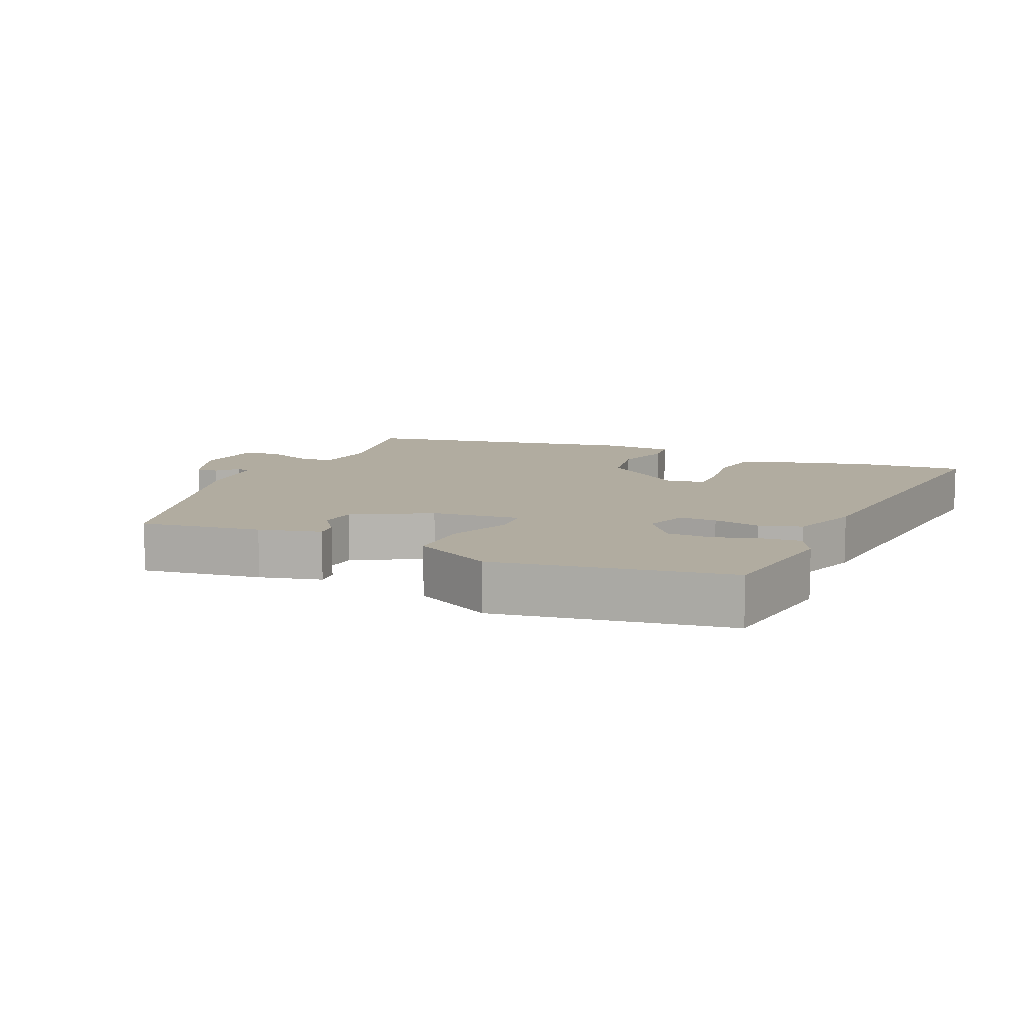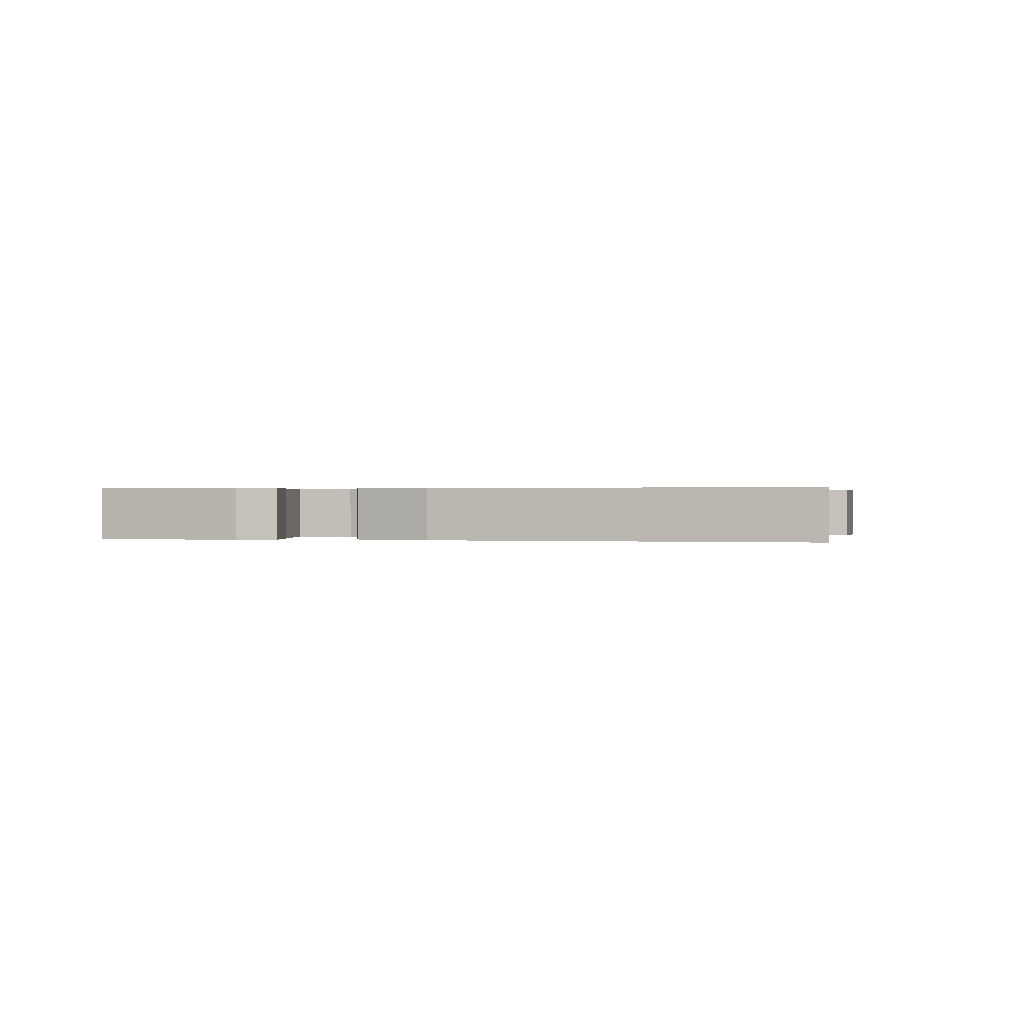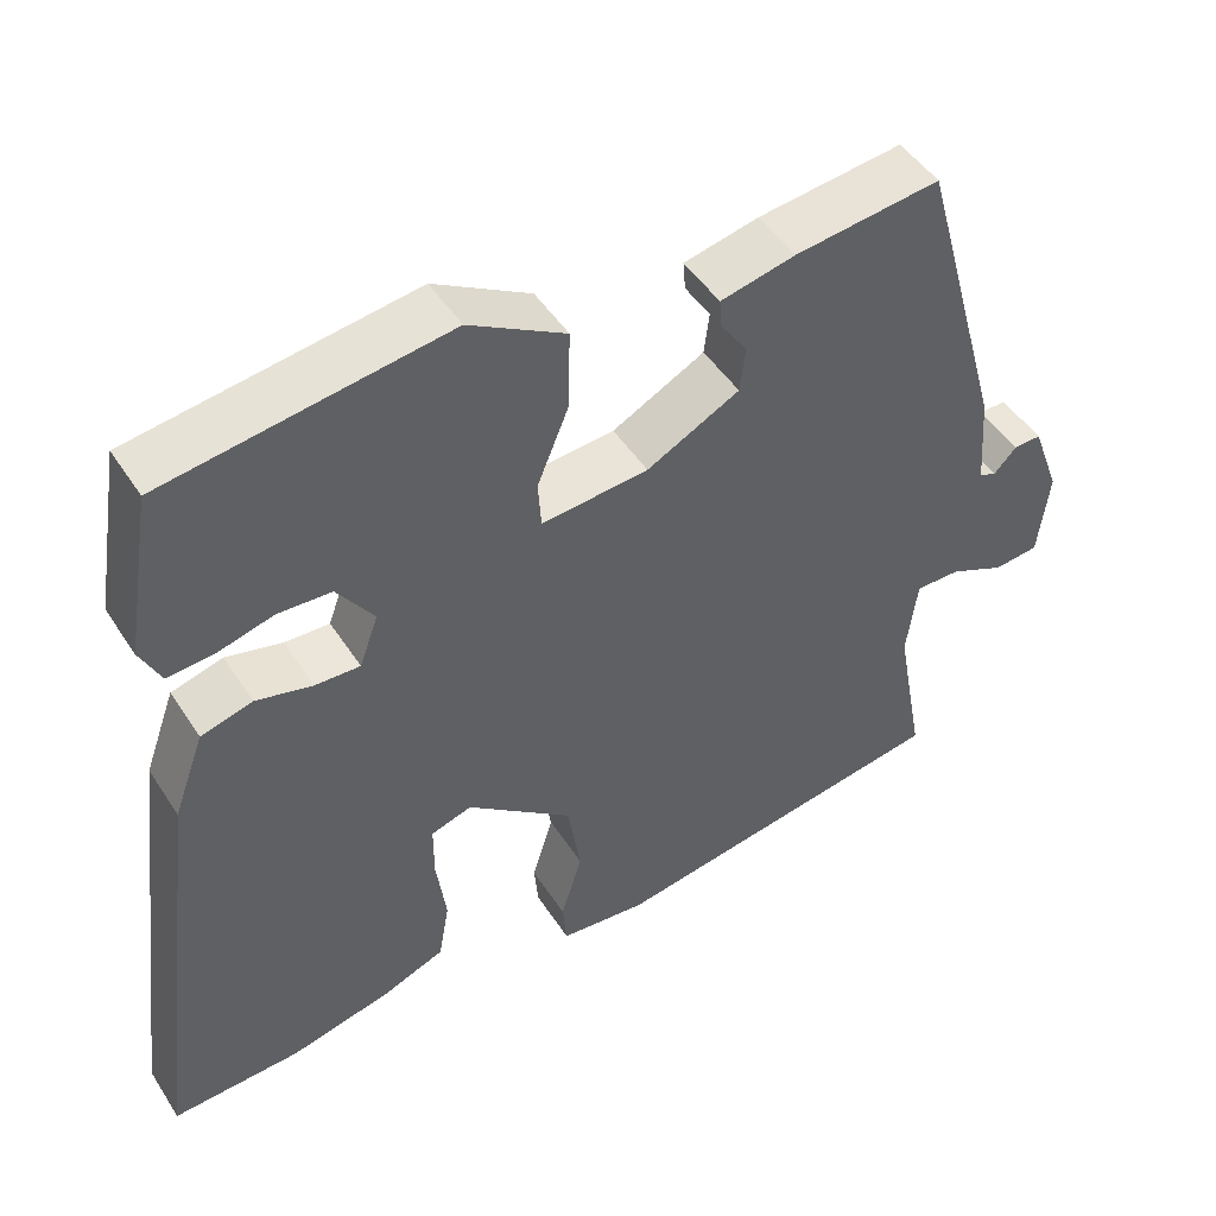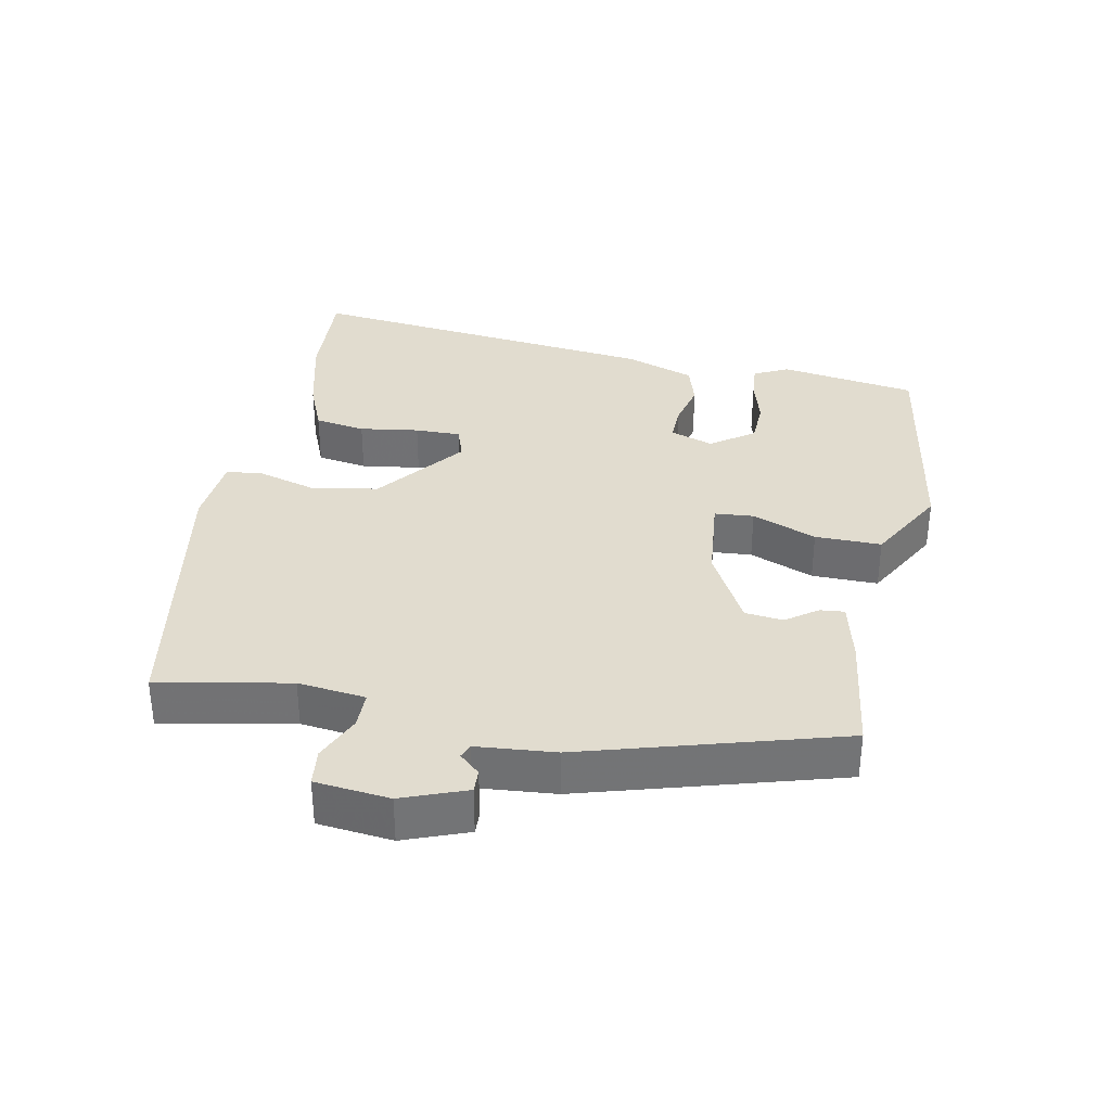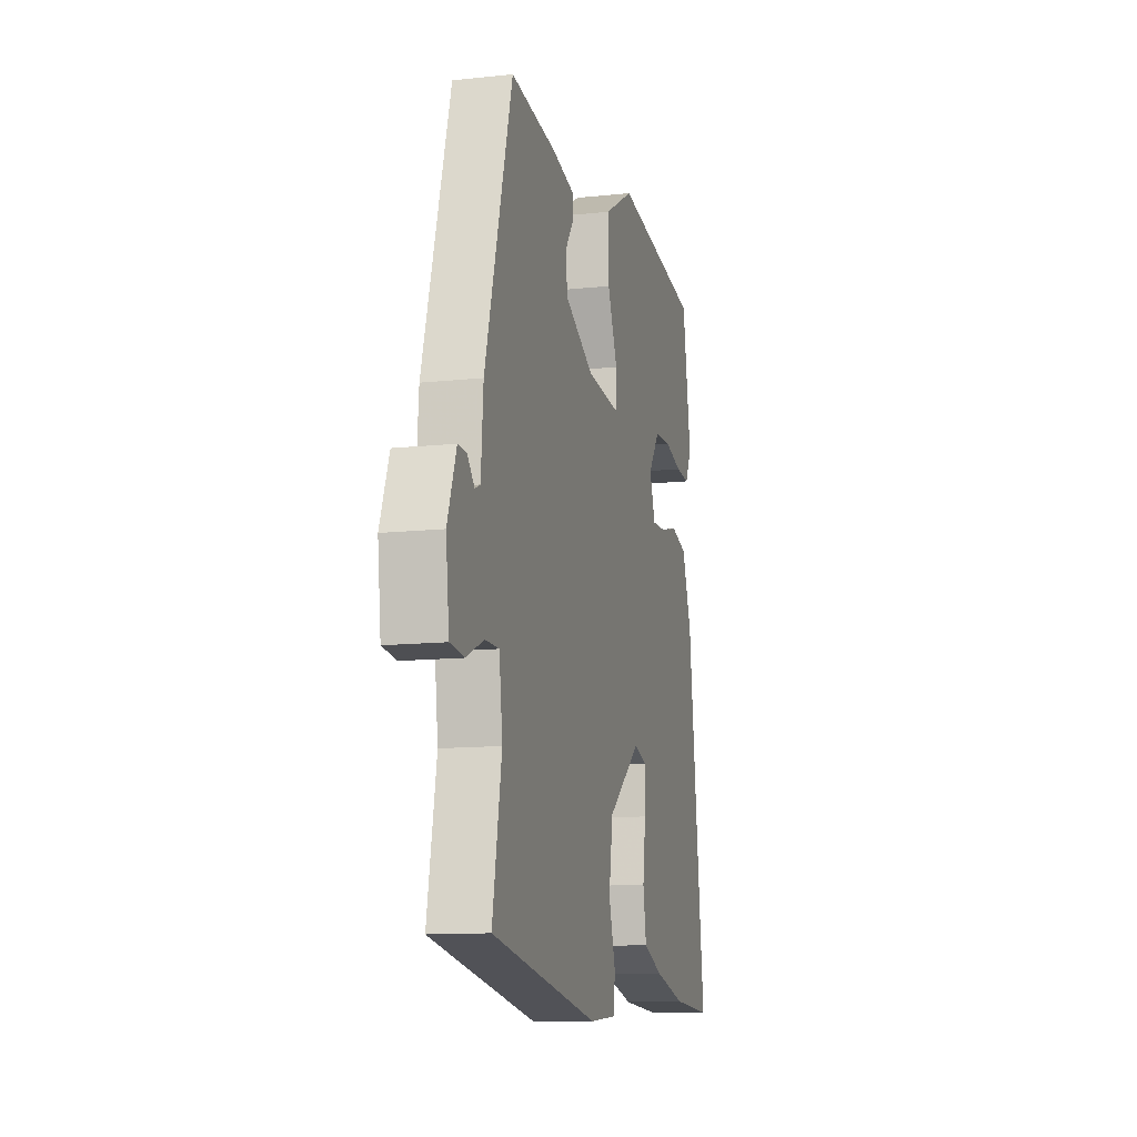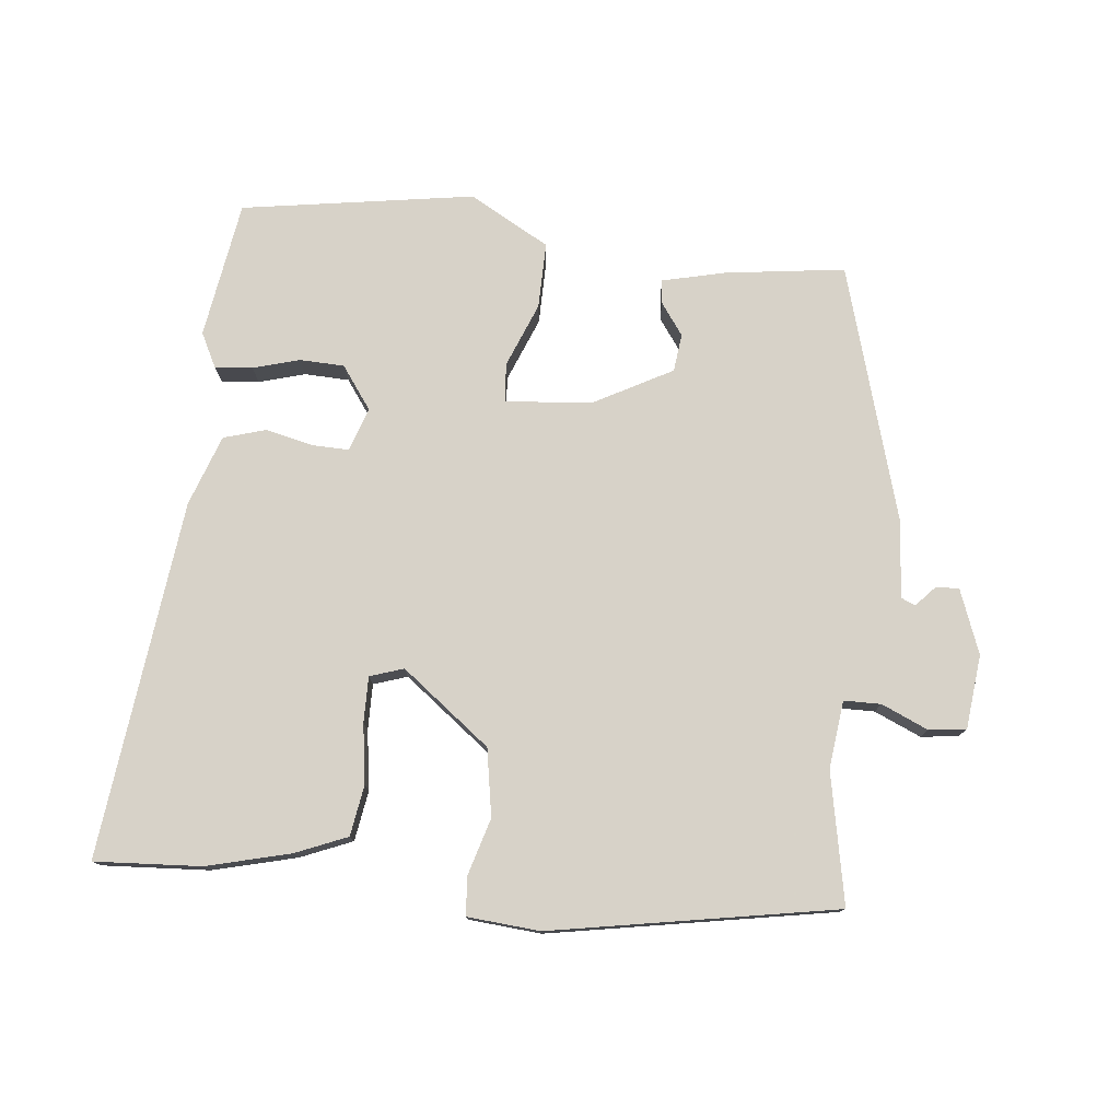
<metadata>
{"format":"obj","ext":"obj","renderer":"f3d","projection":"perspective","resolution":1024,"background":"white","views":[{"elev":10.1,"azim":22.7,"up":"+Y"},{"elev":0.3,"azim":99.2,"up":"+Y"},{"elev":47.7,"azim":148.6,"up":"+Z"},{"elev":34.3,"azim":-79.4,"up":"+Y"},{"elev":-12.1,"azim":-75.6,"up":"+Z"},{"elev":77.3,"azim":-174.6,"up":"+Y"}]}
</metadata>
<code>
v -0.505 0.07 -0.469
v -0.469 0.07 -0.274
v -0.482 0.07 -0.174
v -0.537 0.07 -0.174
v -0.606 0.07 -0.205
v -0.661 0.07 -0.199
v -0.674 0.07 -0.089
v -0.639 0.07 0.006
v -0.605 0.07 0.005
v -0.577 0.07 -0.025
v -0.556 0.07 -0.016
v -0.547 0.07 0.1
v -0.441 0.07 0.479
v -0.262 0.07 0.457
v -0.17 0.07 0.436
v -0.173 0.07 0.4
v -0.206 0.07 0.353
v -0.199 0.07 0.297
v -0.085 0.07 0.237
v 0.046 0.07 0.225
v 0.05 0.07 0.283
v 0.011 0.07 0.378
v 0.009 0.07 0.476
v 0.127 0.07 0.543
v 0.472 0.07 0.492
v 0.506 0.07 0.289
v 0.481 0.07 0.238
v 0.425 0.07 0.242
v 0.356 0.07 0.261
v 0.29 0.07 0.258
v 0.245 0.07 0.194
v 0.268 0.07 0.13
v 0.323 0.07 0.132
v 0.392 0.07 0.149
v 0.455 0.07 0.131
v 0.493 0.07 0.027
v 0.56 0.07 -0.503
v 0.402 0.07 -0.495
v 0.278 0.07 -0.465
v 0.201 0.07 -0.434
v 0.188 0.07 -0.359
v 0.2 0.07 -0.271
v 0.2 0.07 -0.203
v 0.15 0.07 -0.187
v 0.02 0.07 -0.289
v 0.004 0.07 -0.389
v 0.03 0.07 -0.475
v 0.025 0.07 -0.53
v -0.082 0.07 -0.54
v -0.505 0 -0.469
v -0.469 0 -0.274
v -0.482 0 -0.174
v -0.537 0 -0.174
v -0.606 0 -0.205
v -0.661 0 -0.199
v -0.674 0 -0.089
v -0.639 0 0.006
v -0.605 0 0.005
v -0.577 0 -0.025
v -0.556 0 -0.016
v -0.547 0 0.1
v -0.441 0 0.479
v -0.262 0 0.457
v -0.17 0 0.436
v -0.173 0 0.4
v -0.206 0 0.353
v -0.199 0 0.297
v -0.085 0 0.237
v 0.046 0 0.225
v 0.05 0 0.283
v 0.011 0 0.378
v 0.009 0 0.476
v 0.127 0 0.543
v 0.472 0 0.492
v 0.506 0 0.289
v 0.481 0 0.238
v 0.425 0 0.242
v 0.356 0 0.261
v 0.29 0 0.258
v 0.245 0 0.194
v 0.268 0 0.13
v 0.323 0 0.132
v 0.392 0 0.149
v 0.455 0 0.131
v 0.493 0 0.027
v 0.56 0 -0.503
v 0.402 0 -0.495
v 0.278 0 -0.465
v 0.201 0 -0.434
v 0.188 0 -0.359
v 0.2 0 -0.271
v 0.2 0 -0.203
v 0.15 0 -0.187
v 0.02 0 -0.289
v 0.004 0 -0.389
v 0.03 0 -0.475
v 0.025 0 -0.53
v -0.082 0 -0.54
f 49 1 2
f 48 49 2
f 47 48 2
f 46 47 2
f 45 46 2 3
f 44 45 3
f 40 41 42
f 39 40 42
f 38 39 42
f 37 38 42
f 36 37 42
f 35 36 42
f 34 35 42
f 33 34 42
f 32 33 42 43
f 31 32 43 44
f 27 28 29
f 26 27 29
f 25 26 29
f 24 25 29
f 23 24 29
f 22 23 29
f 21 22 29 30
f 20 21 30 31
f 15 16 17
f 14 15 17
f 13 14 17
f 12 13 17
f 11 12 17
f 11 17 18
f 8 9 10
f 7 8 10
f 6 7 10
f 5 6 10
f 4 5 10
f 3 4 10 11
f 44 3 11
f 31 44 11
f 20 31 11
f 19 20 11
f 11 18 19
f 51 50 98
f 51 98 97
f 51 97 96
f 51 96 95
f 52 51 95 94
f 52 94 93
f 91 90 89
f 91 89 88
f 91 88 87
f 91 87 86
f 91 86 85
f 91 85 84
f 91 84 83
f 91 83 82
f 92 91 82 81
f 93 92 81 80
f 78 77 76
f 78 76 75
f 78 75 74
f 78 74 73
f 78 73 72
f 78 72 71
f 79 78 71 70
f 80 79 70 69
f 66 65 64
f 66 64 63
f 66 63 62
f 66 62 61
f 66 61 60
f 67 66 60
f 59 58 57
f 59 57 56
f 59 56 55
f 59 55 54
f 59 54 53
f 60 59 53 52
f 60 52 93
f 60 93 80
f 60 80 69
f 60 69 68
f 68 67 60
f 1 50 51 2
f 2 51 52 3
f 3 52 53 4
f 4 53 54 5
f 5 54 55 6
f 6 55 56 7
f 7 56 57 8
f 8 57 58 9
f 9 58 59 10
f 10 59 60 11
f 11 60 61 12
f 12 61 62 13
f 13 62 63 14
f 14 63 64 15
f 15 64 65 16
f 16 65 66 17
f 17 66 67 18
f 18 67 68 19
f 19 68 69 20
f 20 69 70 21
f 21 70 71 22
f 22 71 72 23
f 23 72 73 24
f 24 73 74 25
f 25 74 75 26
f 26 75 76 27
f 27 76 77 28
f 28 77 78 29
f 29 78 79 30
f 30 79 80 31
f 31 80 81 32
f 32 81 82 33
f 33 82 83 34
f 34 83 84 35
f 35 84 85 36
f 36 85 86 37
f 37 86 87 38
f 38 87 88 39
f 39 88 89 40
f 40 89 90 41
f 41 90 91 42
f 42 91 92 43
f 43 92 93 44
f 44 93 94 45
f 45 94 95 46
f 46 95 96 47
f 47 96 97 48
f 48 97 98 49
f 49 98 50 1

</code>
